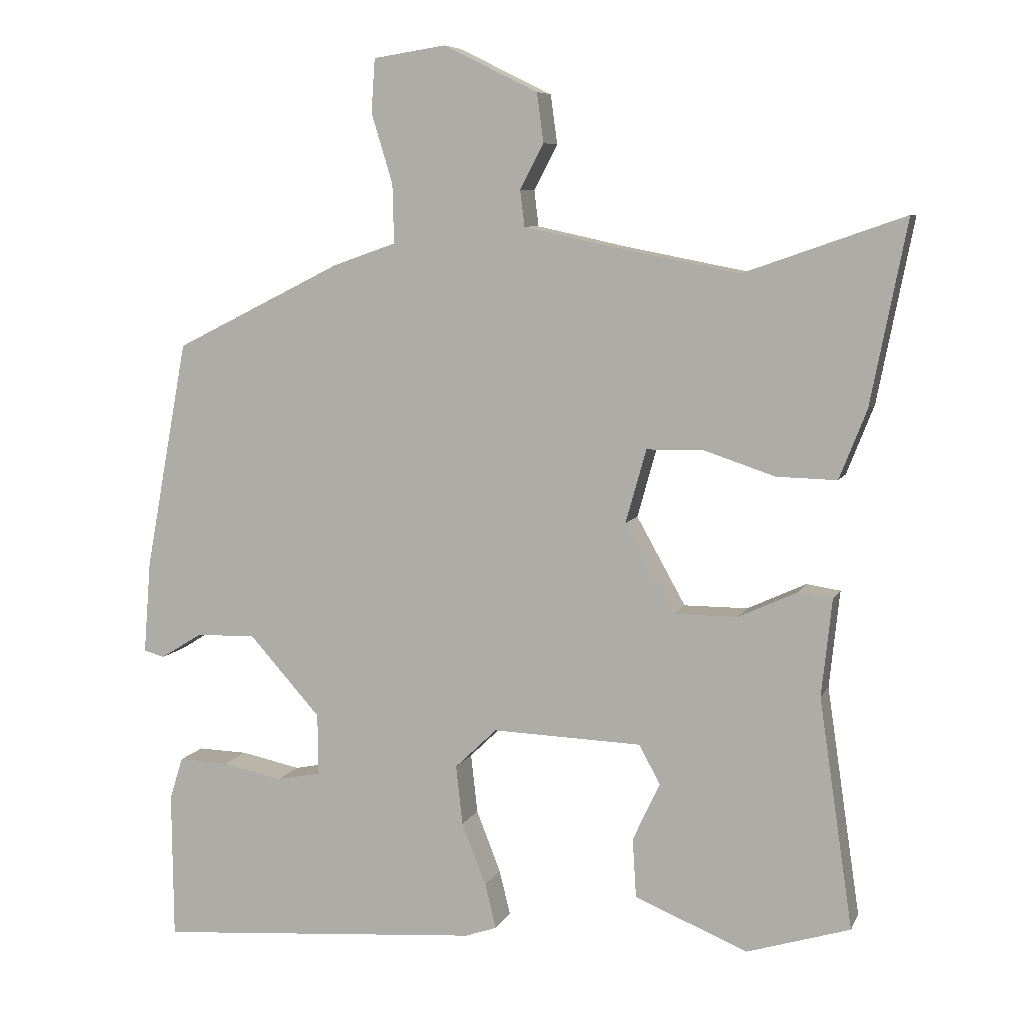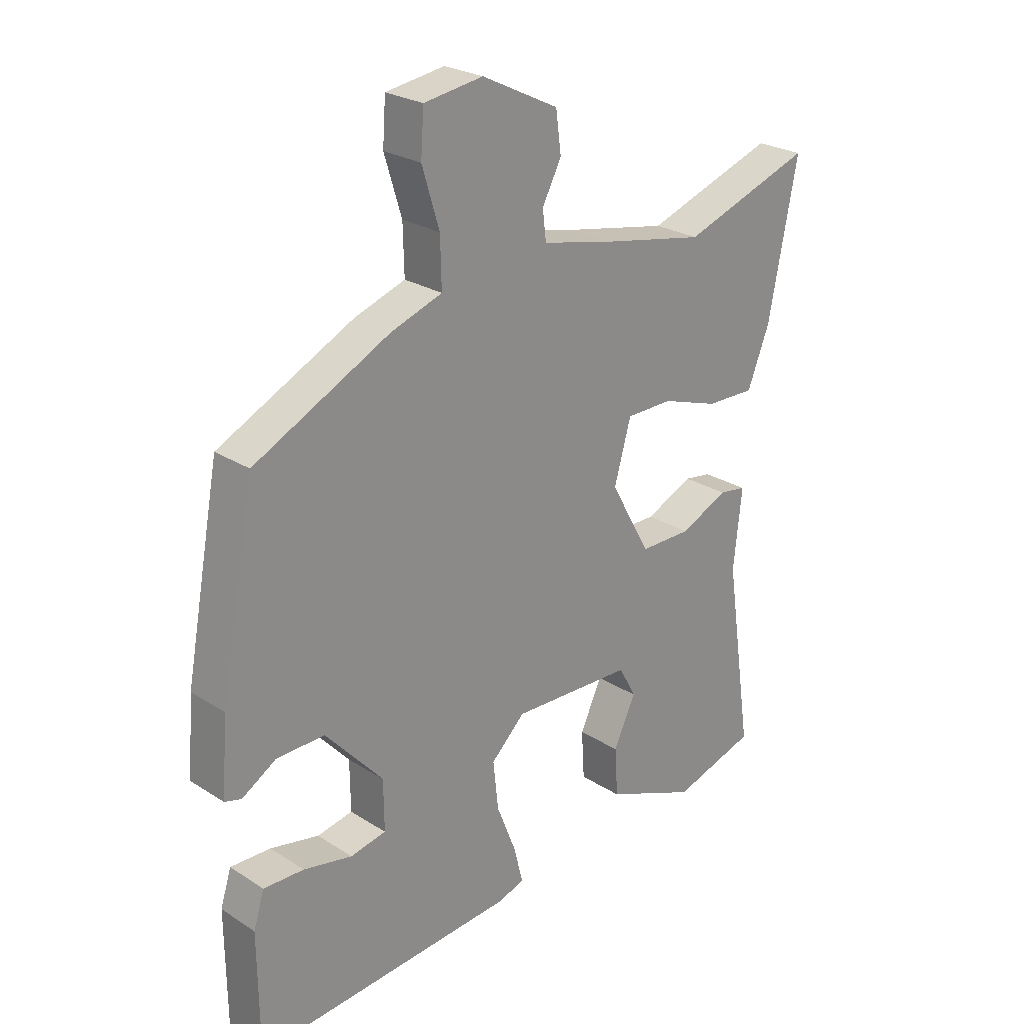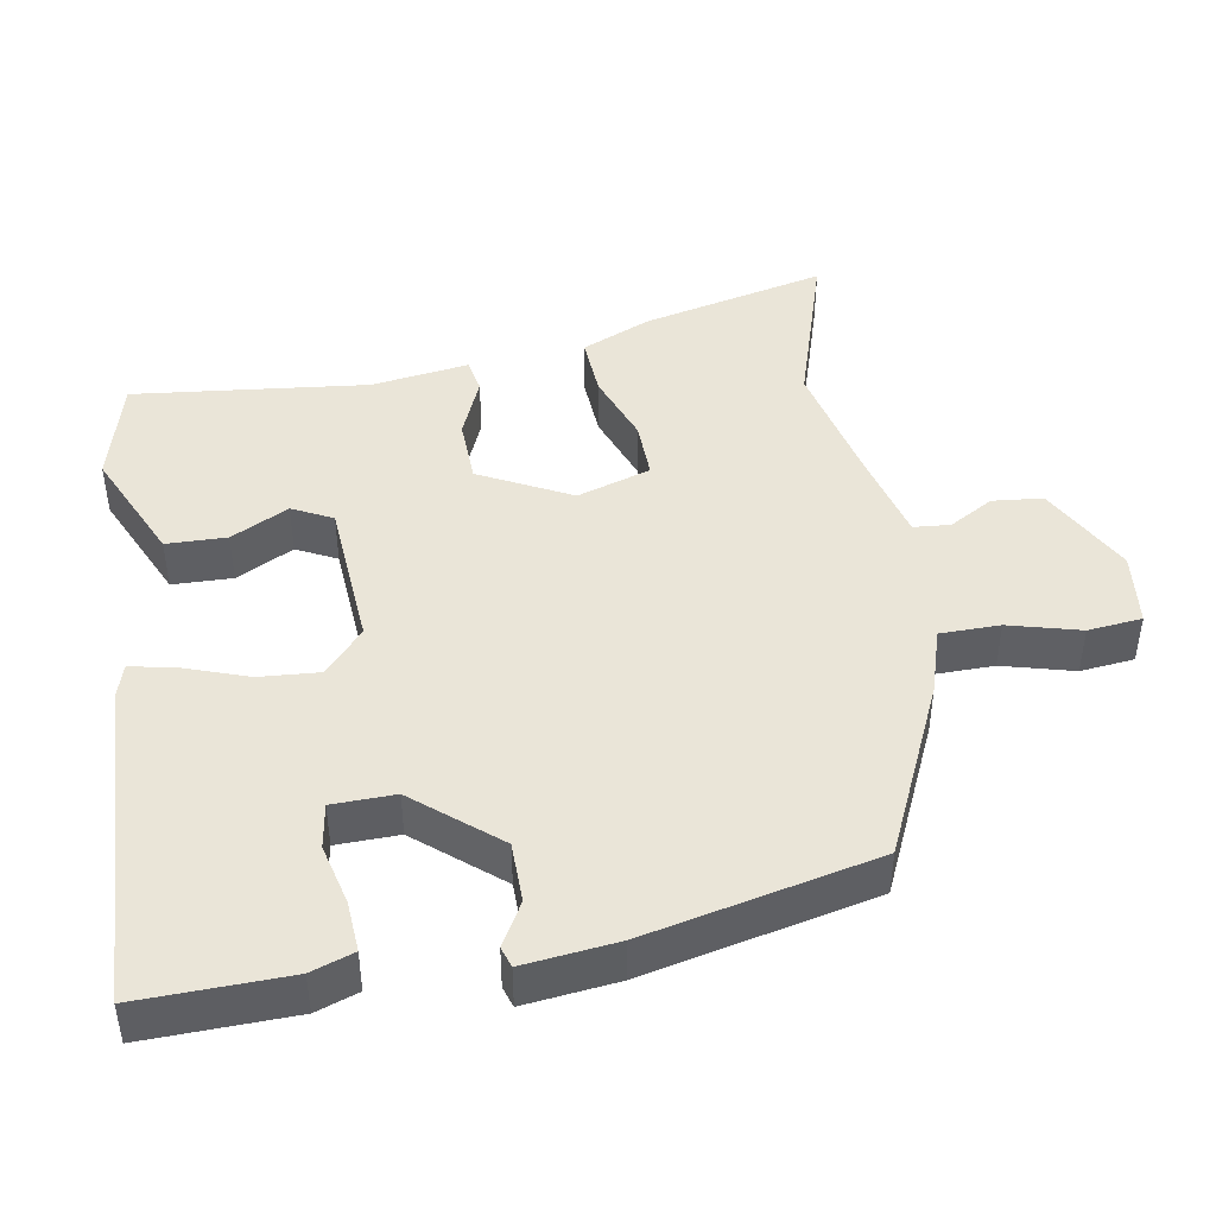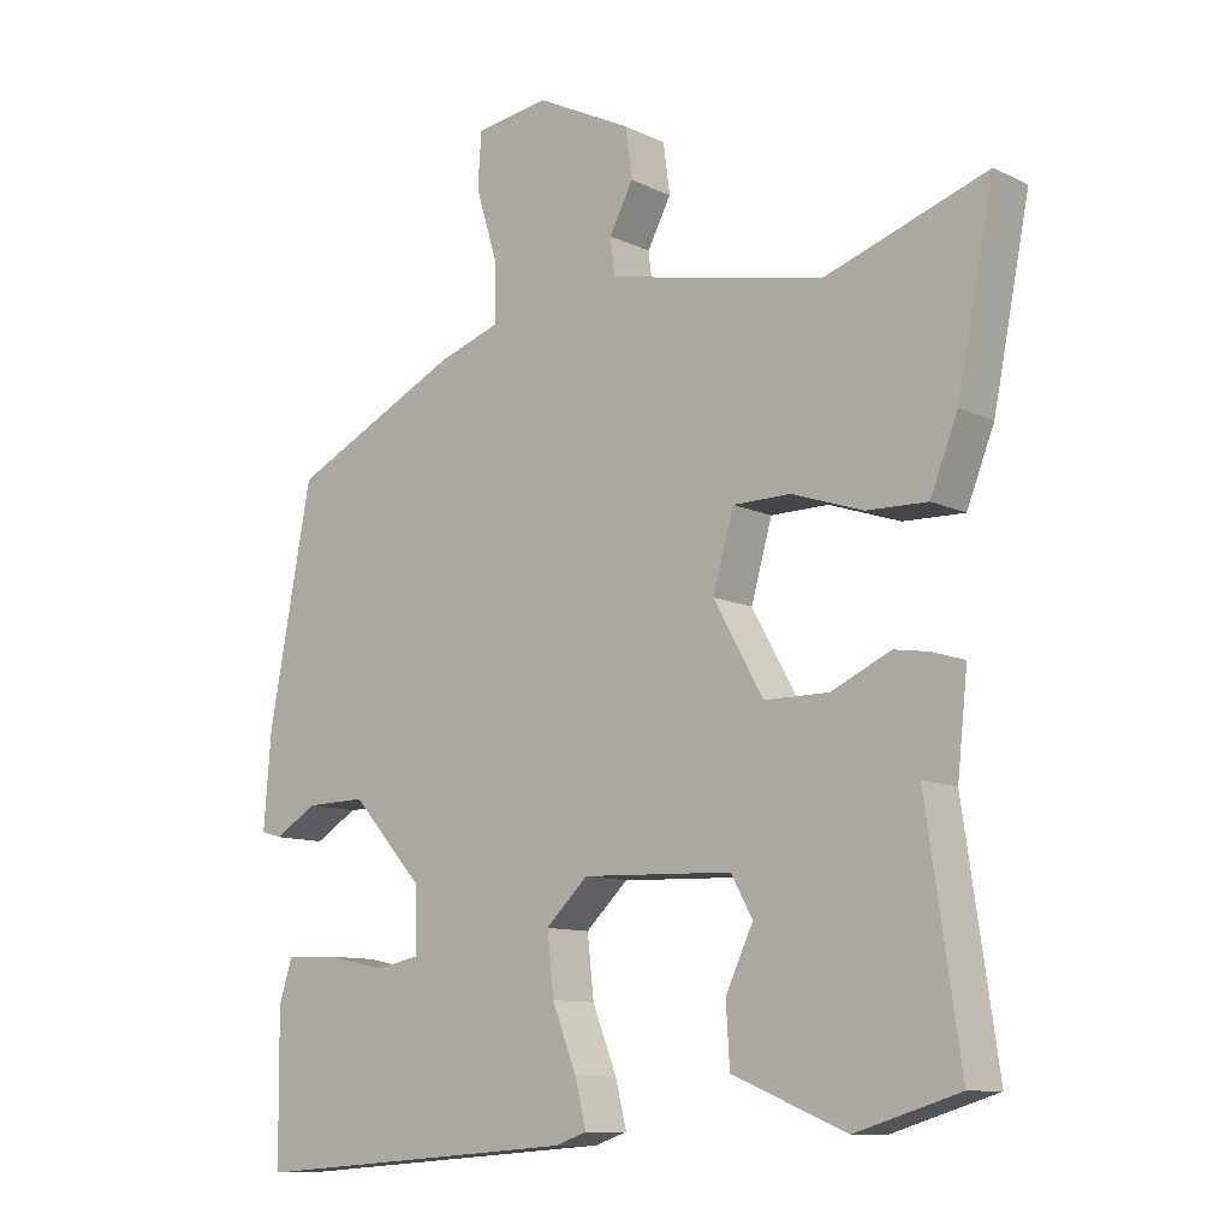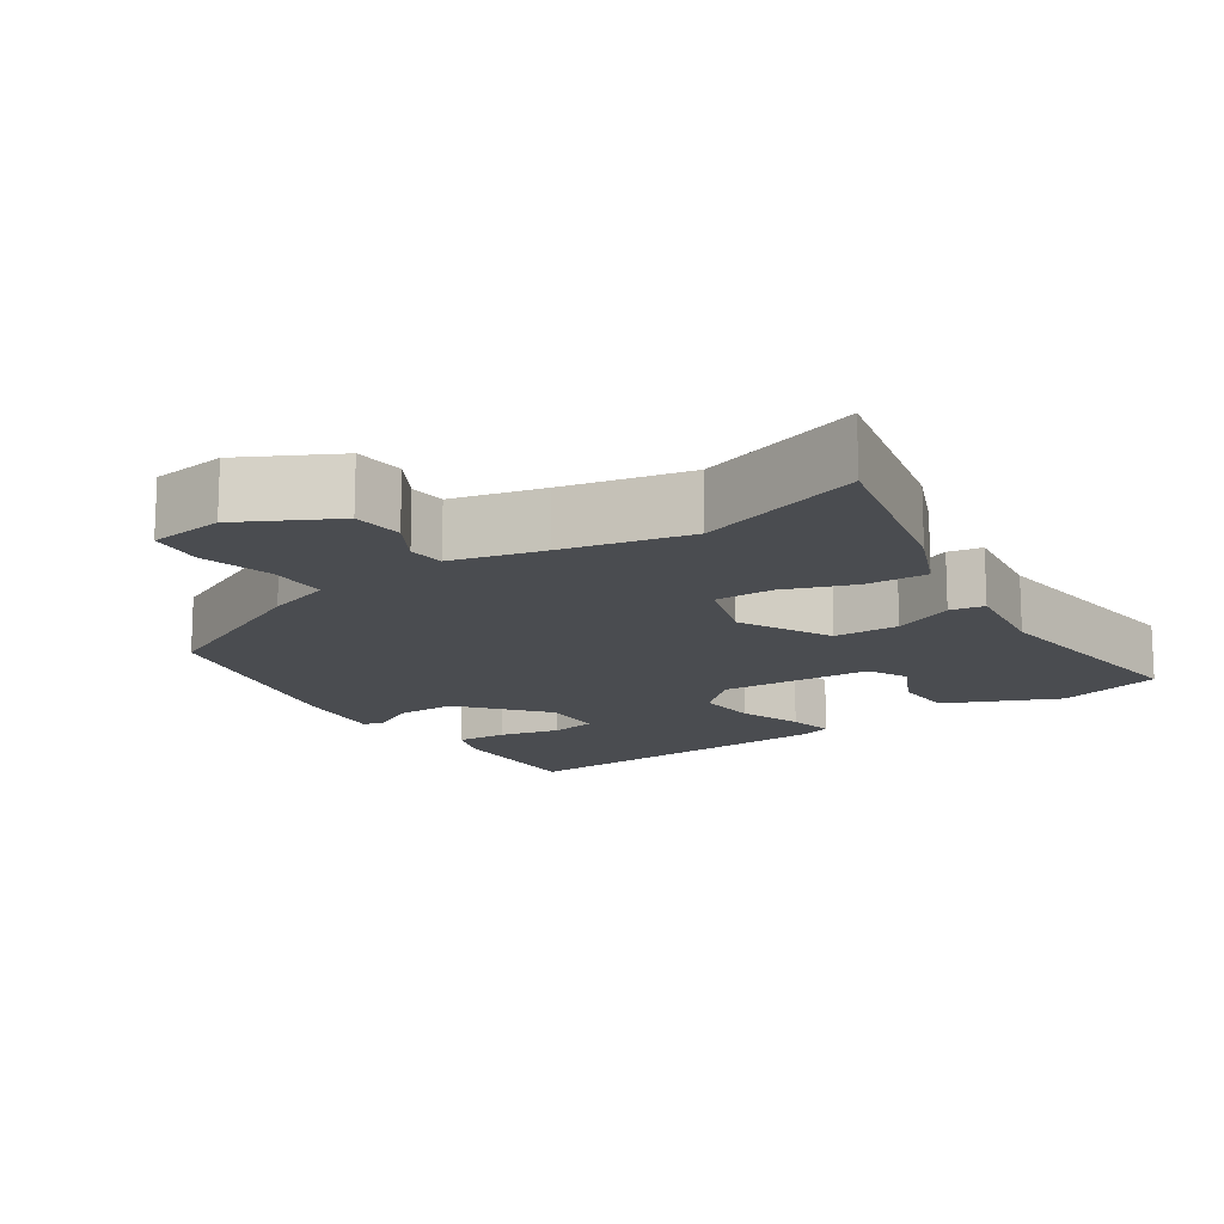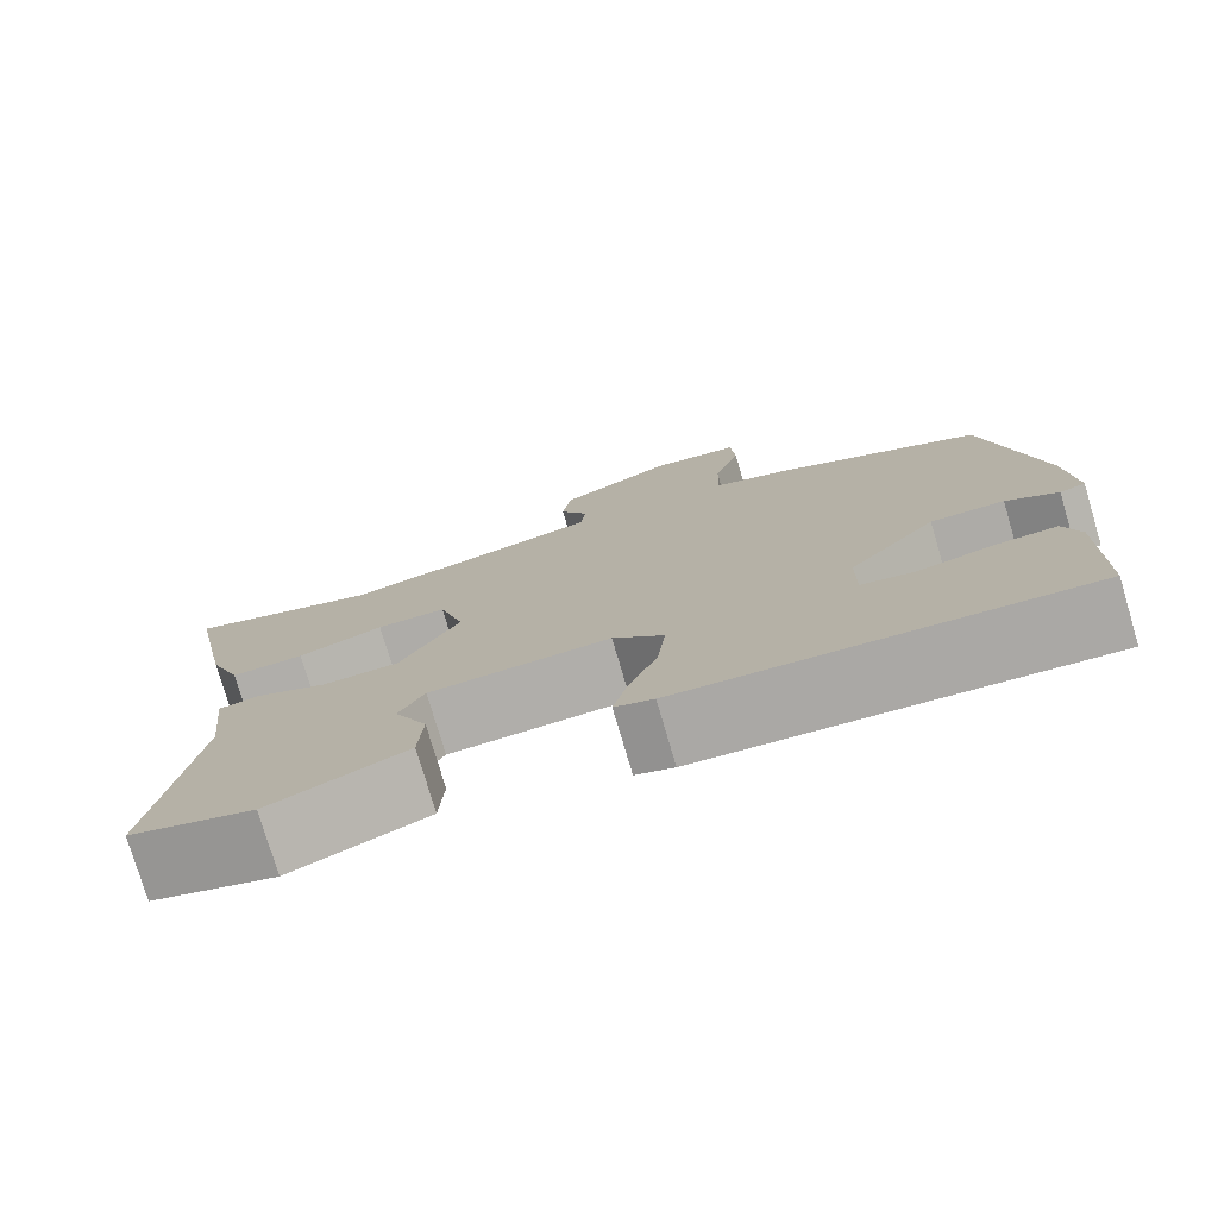
<metadata>
{"format":"obj","ext":"obj","renderer":"f3d","projection":"perspective","resolution":1024,"background":"white","views":[{"elev":7.4,"azim":16.2,"up":"+Z"},{"elev":25.1,"azim":-44.1,"up":"+Z"},{"elev":44.9,"azim":-101.8,"up":"+Y"},{"elev":-10.3,"azim":39.7,"up":"+Z"},{"elev":-14.9,"azim":32.1,"up":"+Y"},{"elev":-77.1,"azim":-163.5,"up":"+Z"}]}
</metadata>
<code>
v -0.471 0.07 -0.511
v -0.473 0.07 -0.311
v -0.455 0.07 -0.253
v -0.387 0.07 -0.255
v -0.305 0.07 -0.272
v -0.245 0.07 -0.26
v -0.246 0.07 -0.176
v -0.343 0.07 -0.068
v -0.424 0.07 -0.07
v -0.481 0.07 -0.105
v -0.509 0.07 -0.097
v -0.499 0.07 0.029
v -0.441 0.07 0.341
v -0.213 0.07 0.455
v -0.127 0.07 0.485
v -0.129 0.07 0.565
v -0.158 0.07 0.66
v -0.153 0.07 0.733
v -0.054 0.07 0.748
v 0.074 0.07 0.685
v 0.083 0.07 0.618
v 0.051 0.07 0.557
v 0.057 0.07 0.508
v 0.18 0.07 0.481
v 0.35 0.07 0.448
v 0.568 0.07 0.524
v 0.519 0.07 0.275
v 0.482 0.07 0.181
v 0.4 0.07 0.183
v 0.304 0.07 0.215
v 0.226 0.07 0.214
v 0.198 0.07 0.114
v 0.265 0.07 -0.006
v 0.352 0.07 -0.006
v 0.432 0.07 0.031
v 0.478 0.07 0.024
v 0.464 0.07 -0.108
v 0.51 0.07 -0.421
v 0.37 0.07 -0.464
v 0.216 0.07 -0.401
v 0.211 0.07 -0.32
v 0.248 0.07 -0.241
v 0.219 0.07 -0.188
v 0.016 0.07 -0.181
v -0.041 0.07 -0.236
v -0.032 0.07 -0.317
v 0.001 0.07 -0.401
v 0.016 0.07 -0.462
v -0.027 0.07 -0.477
v -0.471 0 -0.511
v -0.473 0 -0.311
v -0.455 0 -0.253
v -0.387 0 -0.255
v -0.305 0 -0.272
v -0.245 0 -0.26
v -0.246 0 -0.176
v -0.343 0 -0.068
v -0.424 0 -0.07
v -0.481 0 -0.105
v -0.509 0 -0.097
v -0.499 0 0.029
v -0.441 0 0.341
v -0.213 0 0.455
v -0.127 0 0.485
v -0.129 0 0.565
v -0.158 0 0.66
v -0.153 0 0.733
v -0.054 0 0.748
v 0.074 0 0.685
v 0.083 0 0.618
v 0.051 0 0.557
v 0.057 0 0.508
v 0.18 0 0.481
v 0.35 0 0.448
v 0.568 0 0.524
v 0.519 0 0.275
v 0.482 0 0.181
v 0.4 0 0.183
v 0.304 0 0.215
v 0.226 0 0.214
v 0.198 0 0.114
v 0.265 0 -0.006
v 0.352 0 -0.006
v 0.432 0 0.031
v 0.478 0 0.024
v 0.464 0 -0.108
v 0.51 0 -0.421
v 0.37 0 -0.464
v 0.216 0 -0.401
v 0.211 0 -0.32
v 0.248 0 -0.241
v 0.219 0 -0.188
v 0.016 0 -0.181
v -0.041 0 -0.236
v -0.032 0 -0.317
v 0.001 0 -0.401
v 0.016 0 -0.462
v -0.027 0 -0.477
f 46 47 48 49
f 45 46 49 1
f 44 45 1
f 39 40 41 42
f 37 38 39 42
f 37 42 43
f 34 35 36 37
f 33 34 37 43
f 32 33 43 44
f 27 28 29 30
f 25 26 27 30
f 24 25 30 31
f 23 24 31 32
f 19 20 21 22
f 19 22 23
f 16 17 18 19
f 15 16 19 23
f 9 10 11 12
f 8 9 12 13
f 7 8 13 14
f 2 3 4 5
f 2 5 6
f 1 2 6
f 44 1 6
f 15 23 32 44
f 14 15 44
f 6 7 14 44
f 98 97 96 95
f 50 98 95 94
f 50 94 93
f 91 90 89 88
f 91 88 87 86
f 92 91 86
f 86 85 84 83
f 92 86 83 82
f 93 92 82 81
f 79 78 77 76
f 79 76 75 74
f 80 79 74 73
f 81 80 73 72
f 71 70 69 68
f 72 71 68
f 68 67 66 65
f 72 68 65 64
f 61 60 59 58
f 62 61 58 57
f 63 62 57 56
f 54 53 52 51
f 55 54 51
f 55 51 50
f 55 50 93
f 93 81 72 64
f 93 64 63
f 93 63 56 55
f 1 50 51 2
f 2 51 52 3
f 3 52 53 4
f 4 53 54 5
f 5 54 55 6
f 6 55 56 7
f 7 56 57 8
f 8 57 58 9
f 9 58 59 10
f 10 59 60 11
f 11 60 61 12
f 12 61 62 13
f 13 62 63 14
f 14 63 64 15
f 15 64 65 16
f 16 65 66 17
f 17 66 67 18
f 18 67 68 19
f 19 68 69 20
f 20 69 70 21
f 21 70 71 22
f 22 71 72 23
f 23 72 73 24
f 24 73 74 25
f 25 74 75 26
f 26 75 76 27
f 27 76 77 28
f 28 77 78 29
f 29 78 79 30
f 30 79 80 31
f 31 80 81 32
f 32 81 82 33
f 33 82 83 34
f 34 83 84 35
f 35 84 85 36
f 36 85 86 37
f 37 86 87 38
f 38 87 88 39
f 39 88 89 40
f 40 89 90 41
f 41 90 91 42
f 42 91 92 43
f 43 92 93 44
f 44 93 94 45
f 45 94 95 46
f 46 95 96 47
f 47 96 97 48
f 48 97 98 49
f 49 98 50 1

</code>
